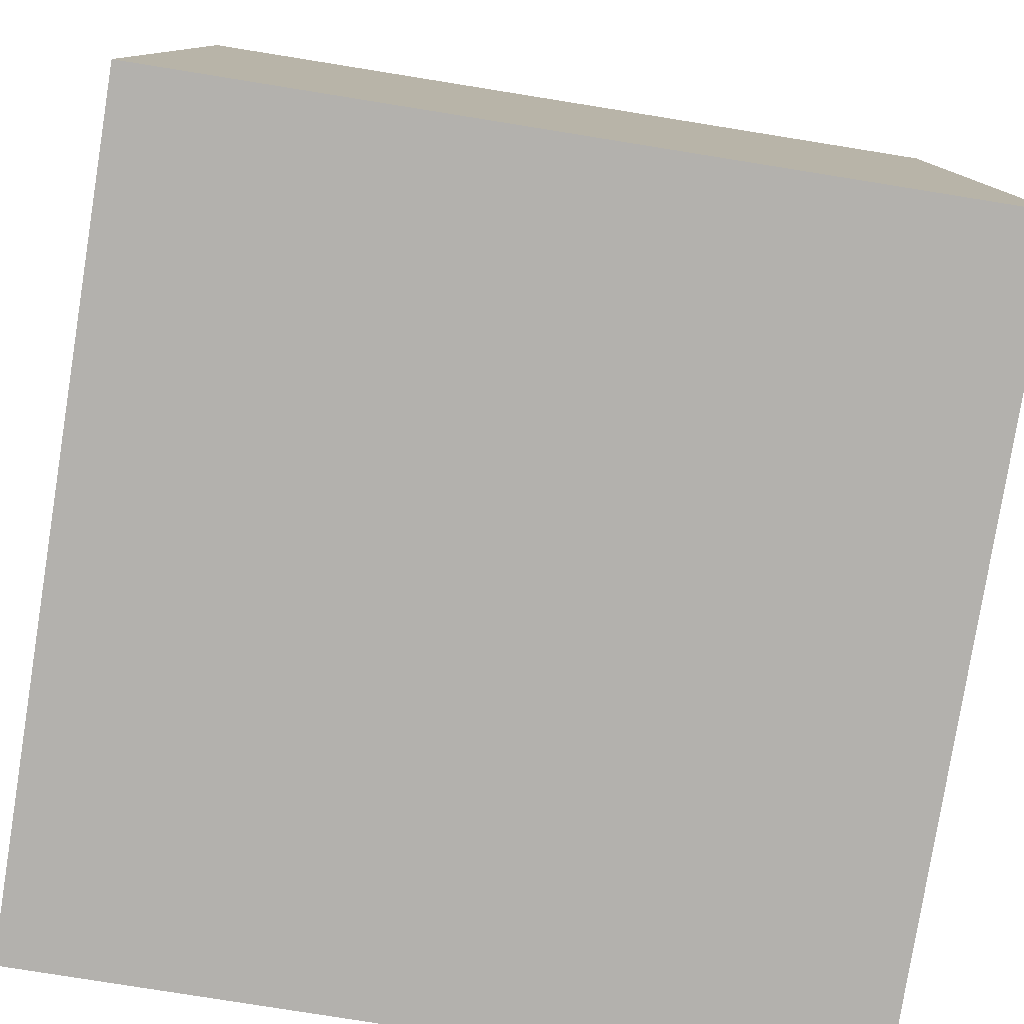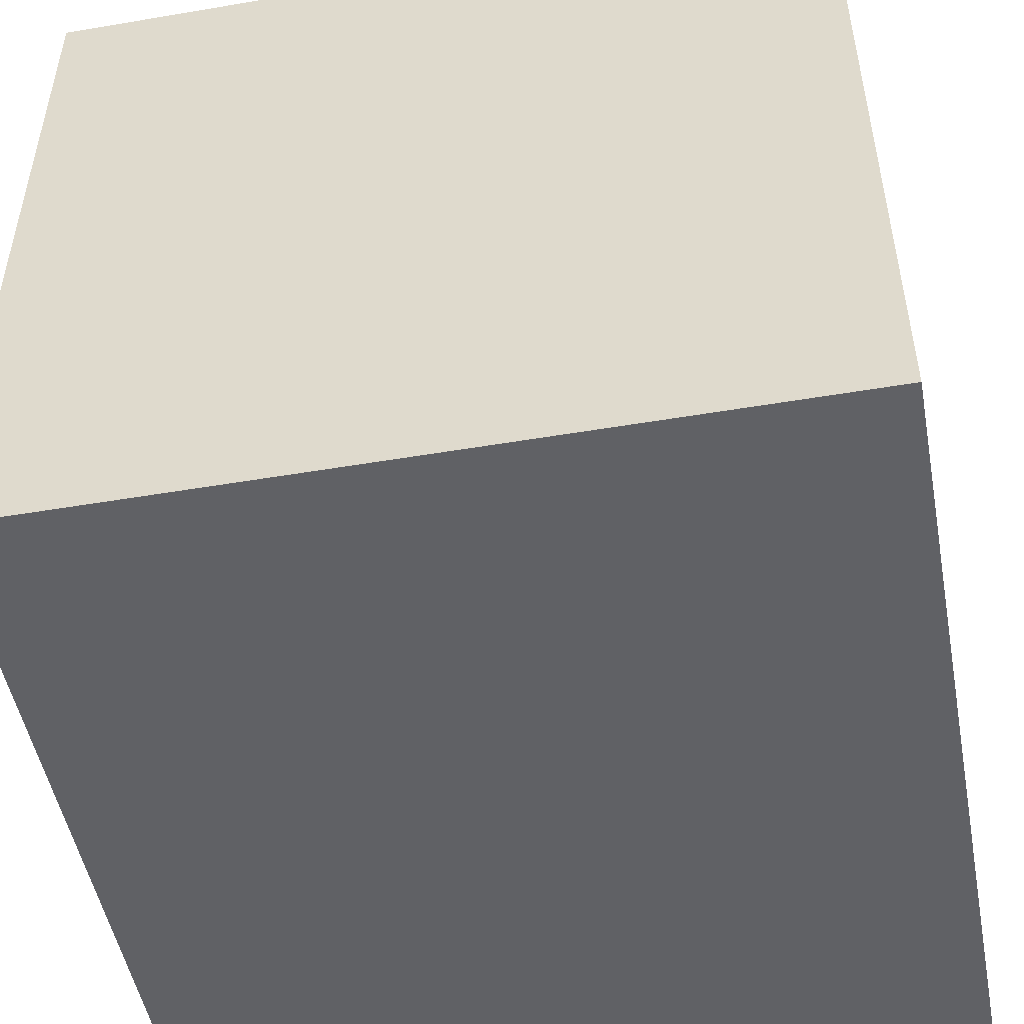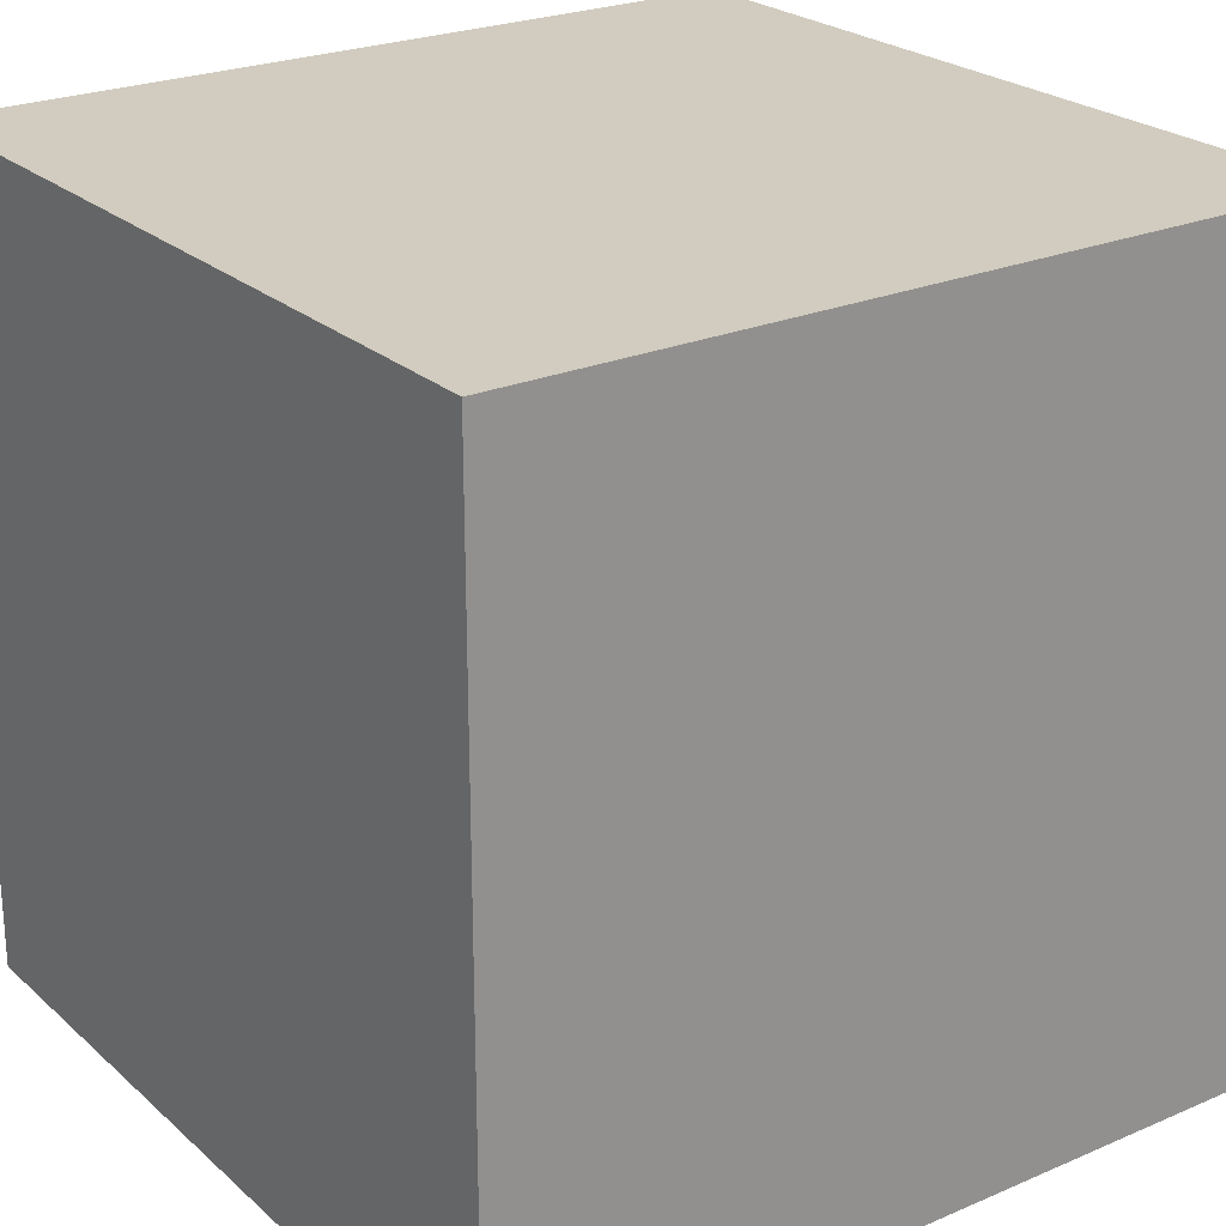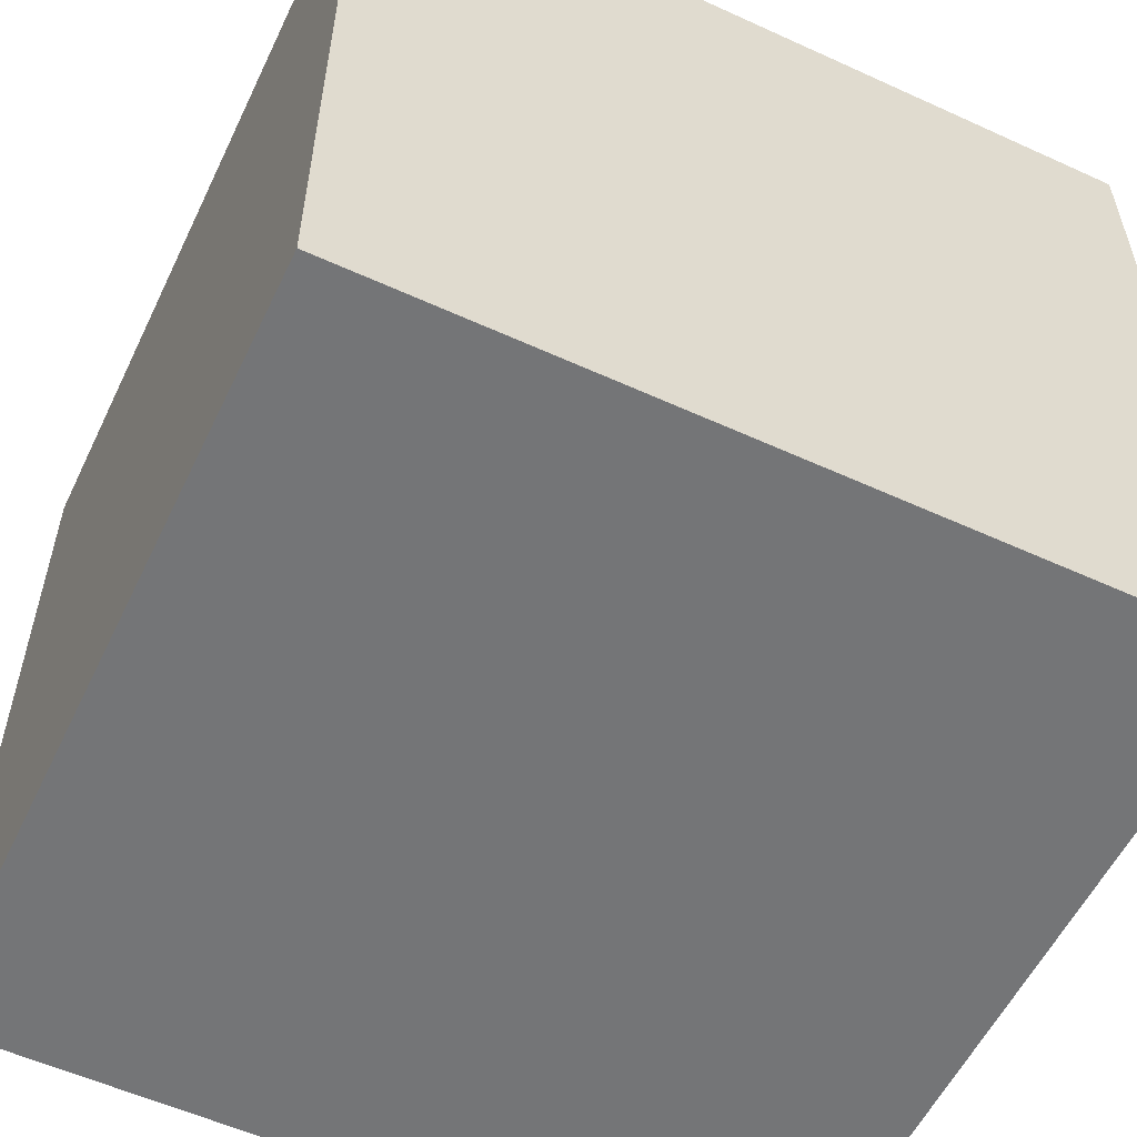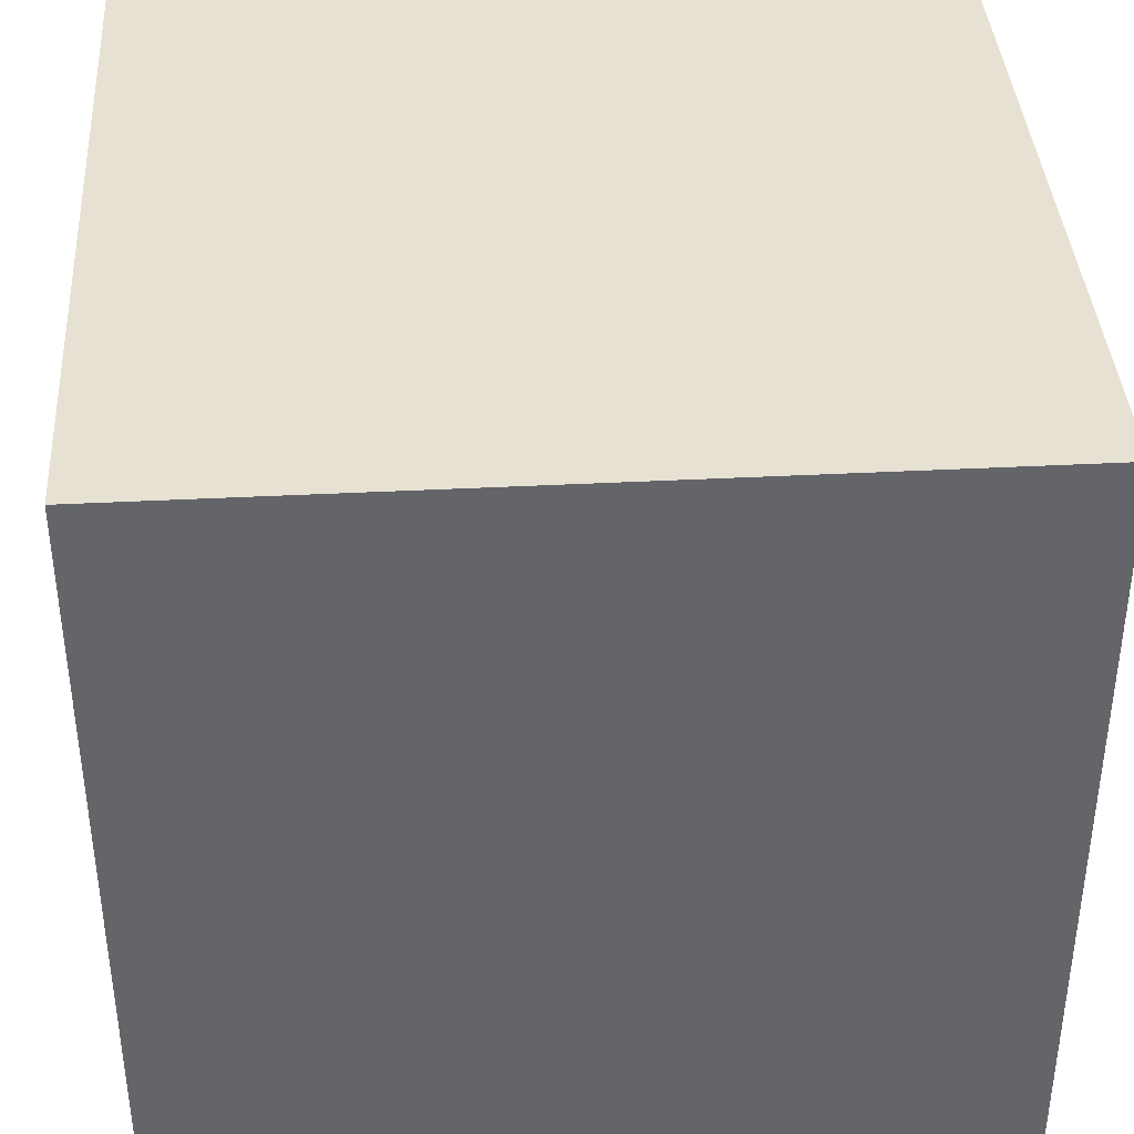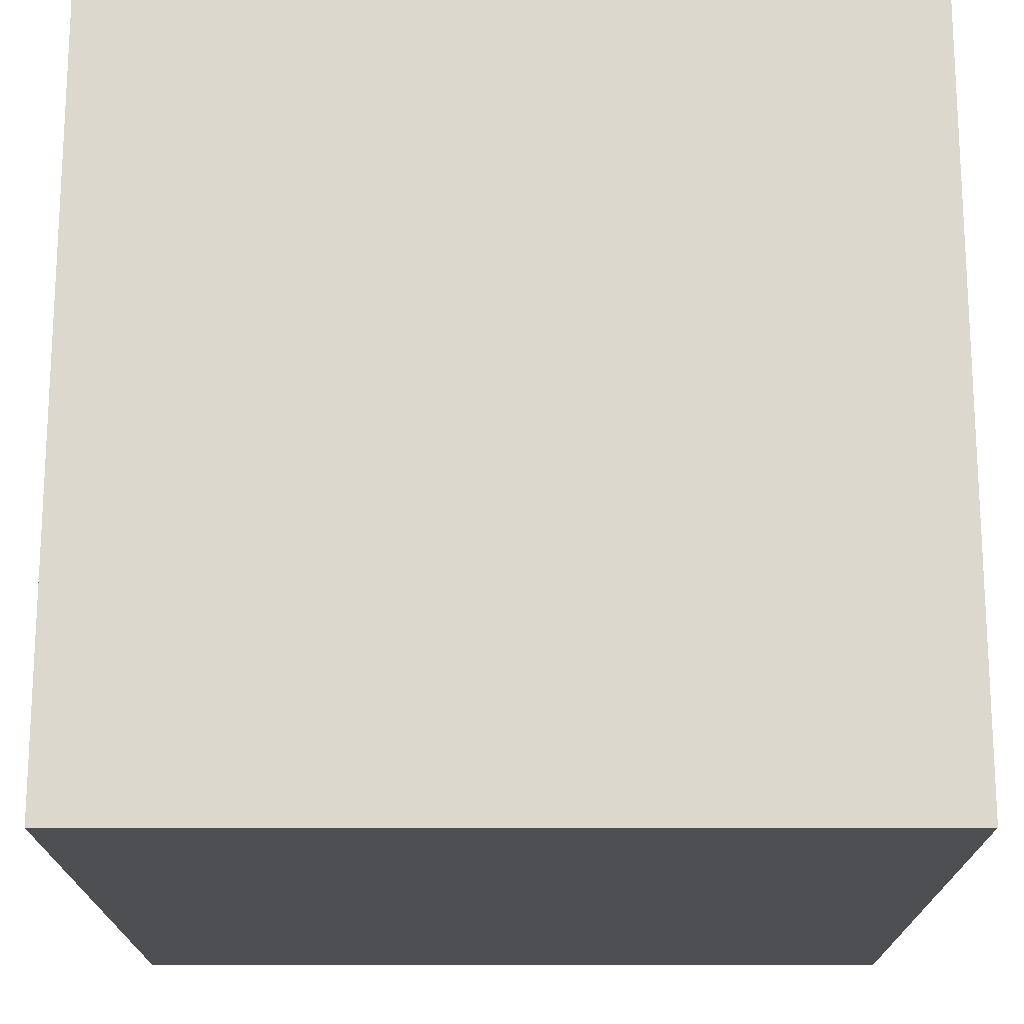
<metadata>
{"format":"obj","ext":"obj","renderer":"f3d","projection":"perspective","resolution":1024,"background":"white","views":[{"elev":-79.2,"azim":80.9,"up":"+Y"},{"elev":-50.1,"azim":100.6,"up":"+Y"},{"elev":24.2,"azim":144.7,"up":"+Y"},{"elev":-56.4,"azim":-115.5,"up":"+Y"},{"elev":38.9,"azim":-3.7,"up":"+Z"},{"elev":-17.7,"azim":-89.9,"up":"+Z"}]}
</metadata>
<code>
o BoxesOBJ
v -1 0 -0.5626
v -0.5 0 -0.5626
v 0 0 -0.5626
v 0.5 0 -0.5626
v 1 0 -0.5626
v -1 0.5 -0.5626
v -0.5 0.5 -0.5626
v 0 0.5 -0.5626
v 0.5 0.5 -0.5626
v 1 0.5 -0.5626
v -1 1 -0.5626
v -0.5 1 -0.5626
v 0 1 -0.5626
v 0.5 1 -0.5626
v 1 1 -0.5626
v -1 1.5 -0.5626
v -0.5 1.5 -0.5626
v 0 1.5 -0.5626
v 0.5 1.5 -0.5626
v 1 1.5 -0.5626
v -1 2 -0.5626
v -0.5 2 -0.5626
v 0 2 -0.5626
v 0.5 2 -0.5626
v 1 2 -0.5626
v -1 2 -1.063
v -0.5 2 -1.063
v 0 2 -1.063
v 0.5 2 -1.063
v 1 2 -1.063
v -1 2 -1.563
v -0.5 2 -1.563
v 0 2 -1.563
v 0.5 2 -1.563
v 1 2 -1.563
v -1 2 -2.063
v -0.5 2 -2.063
v 0 2 -2.063
v 0.5 2 -2.063
v 1 2 -2.063
v -1 2 -2.563
v -0.5 2 -2.563
v 0 2 -2.563
v 0.5 2 -2.563
v 1 2 -2.563
v -1 1.5 -2.563
v -0.5 1.5 -2.563
v 0 1.5 -2.563
v 0.5 1.5 -2.563
v 1 1.5 -2.563
v -1 1 -2.563
v -0.5 1 -2.563
v 0 1 -2.563
v 0.5 1 -2.563
v 1 1 -2.563
v -1 0.5 -2.563
v -0.5 0.5 -2.563
v 0 0.5 -2.563
v 0.5 0.5 -2.563
v 1 0.5 -2.563
v -1 0 -2.563
v -0.5 0 -2.563
v 0 0 -2.563
v 0.5 0 -2.563
v 1 0 -2.563
v -1 0 -2.063
v -0.5 0 -2.063
v 0 0 -2.063
v 0.5 0 -2.063
v 1 0 -2.063
v -1 0 -1.563
v -0.5 0 -1.563
v 0 0 -1.563
v 0.5 0 -1.563
v 1 0 -1.563
v -1 0 -1.063
v -0.5 0 -1.063
v 0 0 -1.063
v 0.5 0 -1.063
v 1 0 -1.063
v 1 0.5 -2.063
v 1 0.5 -1.563
v 1 0.5 -1.063
v 1 1 -2.063
v 1 1 -1.563
v 1 1 -1.063
v 1 1.5 -2.063
v 1 1.5 -1.563
v 1 1.5 -1.063
v -1 0.5 -2.063
v -1 0.5 -1.563
v -1 0.5 -1.063
v -1 1 -2.063
v -1 1 -1.563
v -1 1 -1.063
v -1 1.5 -2.063
v -1 1.5 -1.563
v -1 1.5 -1.063
f 1 2 7 6
f 2 3 8 7
f 3 4 9 8
f 4 5 10 9
f 6 7 12 11
f 7 8 13 12
f 8 9 14 13
f 9 10 15 14
f 11 12 17 16
f 12 13 18 17
f 13 14 19 18
f 14 15 20 19
f 16 17 22 21
f 17 18 23 22
f 18 19 24 23
f 19 20 25 24
f 21 22 27 26
f 22 23 28 27
f 23 24 29 28
f 24 25 30 29
f 26 27 32 31
f 27 28 33 32
f 28 29 34 33
f 29 30 35 34
f 31 32 37 36
f 32 33 38 37
f 33 34 39 38
f 34 35 40 39
f 36 37 42 41
f 37 38 43 42
f 38 39 44 43
f 39 40 45 44
f 41 42 47 46
f 42 43 48 47
f 43 44 49 48
f 44 45 50 49
f 46 47 52 51
f 47 48 53 52
f 48 49 54 53
f 49 50 55 54
f 51 52 57 56
f 52 53 58 57
f 53 54 59 58
f 54 55 60 59
f 56 57 62 61
f 57 58 63 62
f 58 59 64 63
f 59 60 65 64
f 61 62 67 66
f 62 63 68 67
f 63 64 69 68
f 64 65 70 69
f 66 67 72 71
f 67 68 73 72
f 68 69 74 73
f 69 70 75 74
f 71 72 77 76
f 72 73 78 77
f 73 74 79 78
f 74 75 80 79
f 76 77 2 1
f 77 78 3 2
f 78 79 4 3
f 79 80 5 4
f 70 65 60 81
f 75 70 81 82
f 80 75 82 83
f 5 80 83 10
f 81 60 55 84
f 82 81 84 85
f 83 82 85 86
f 10 83 86 15
f 84 55 50 87
f 85 84 87 88
f 86 85 88 89
f 15 86 89 20
f 87 50 45 40
f 88 87 40 35
f 89 88 35 30
f 20 89 30 25
f 61 66 90 56
f 66 71 91 90
f 71 76 92 91
f 76 1 6 92
f 56 90 93 51
f 90 91 94 93
f 91 92 95 94
f 92 6 11 95
f 51 93 96 46
f 93 94 97 96
f 94 95 98 97
f 95 11 16 98
f 46 96 36 41
f 96 97 31 36
f 97 98 26 31
f 98 16 21 26

</code>
